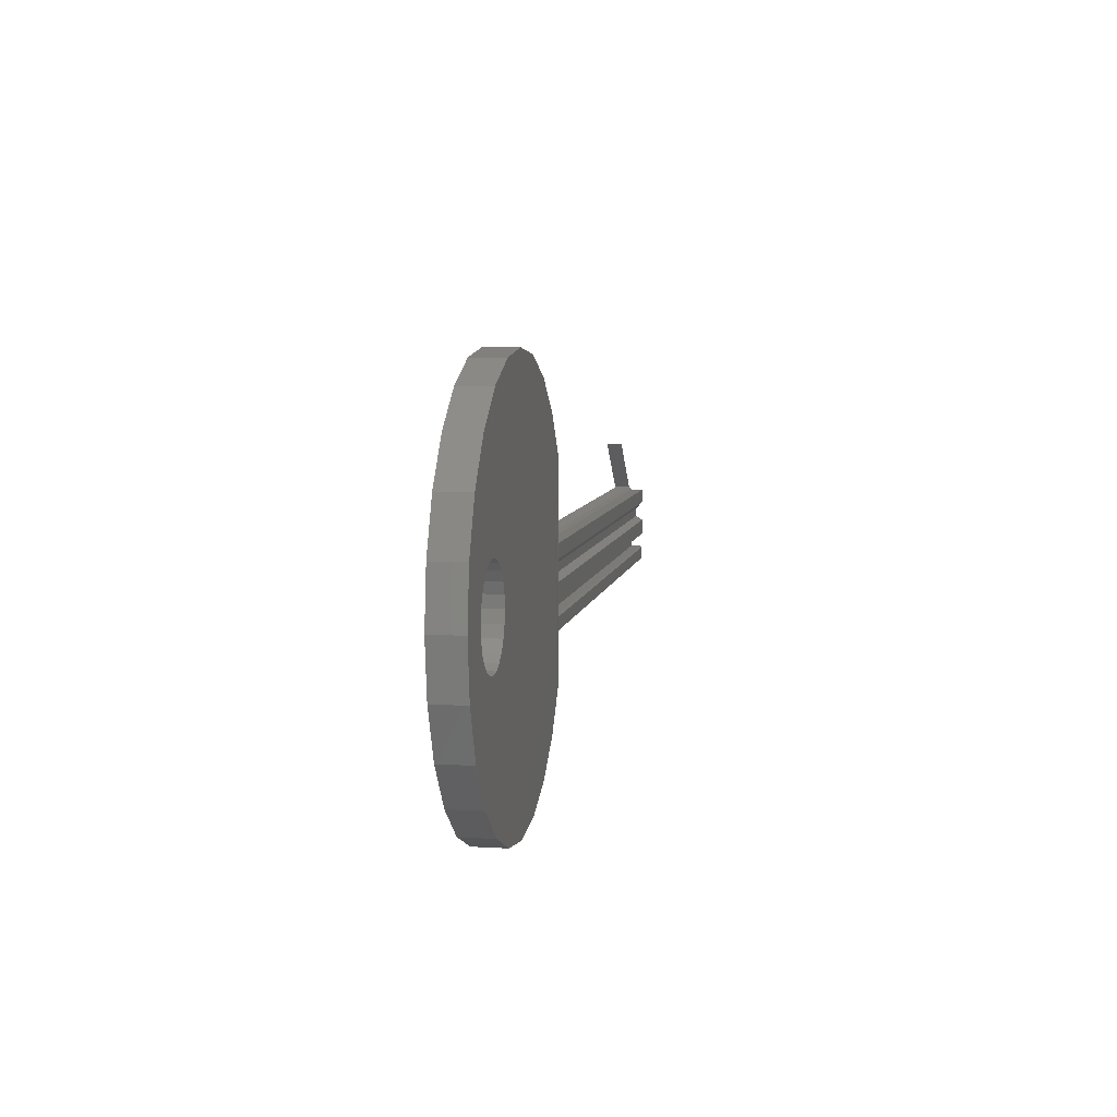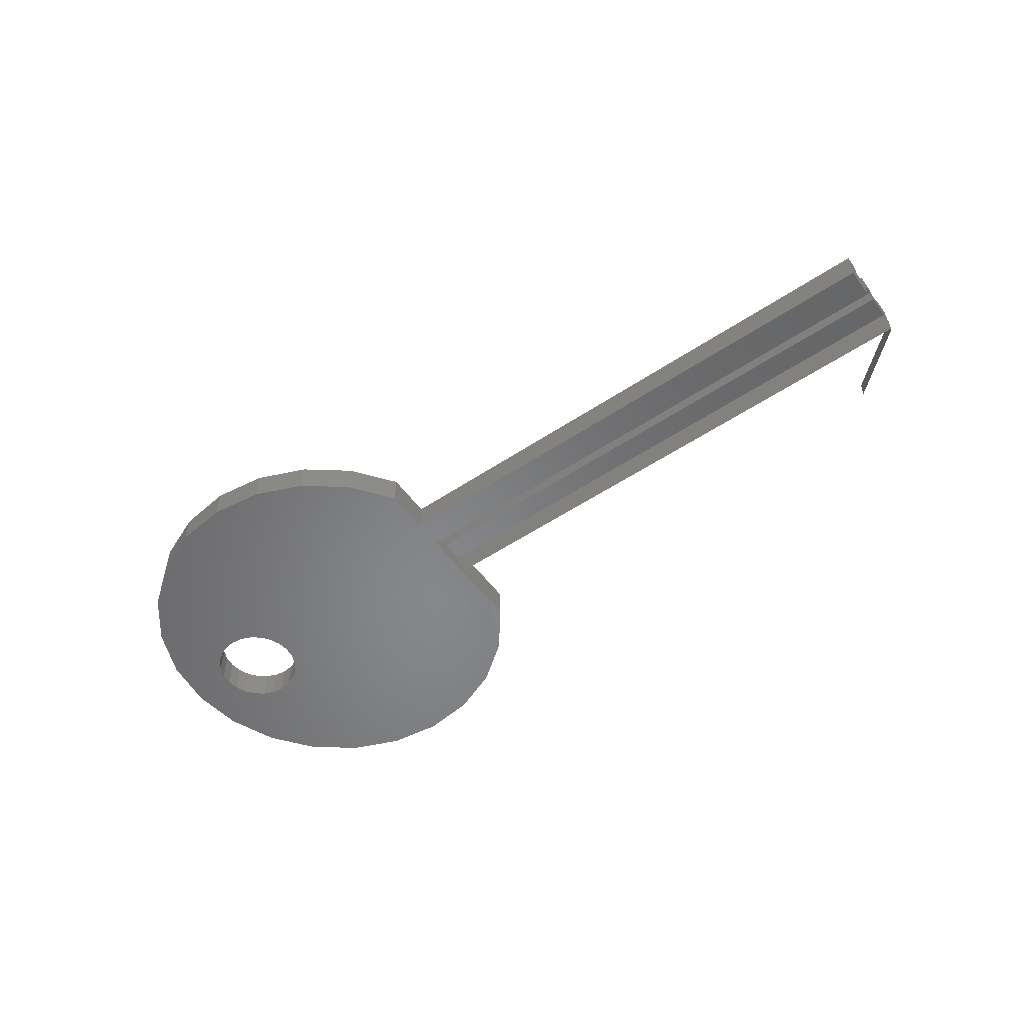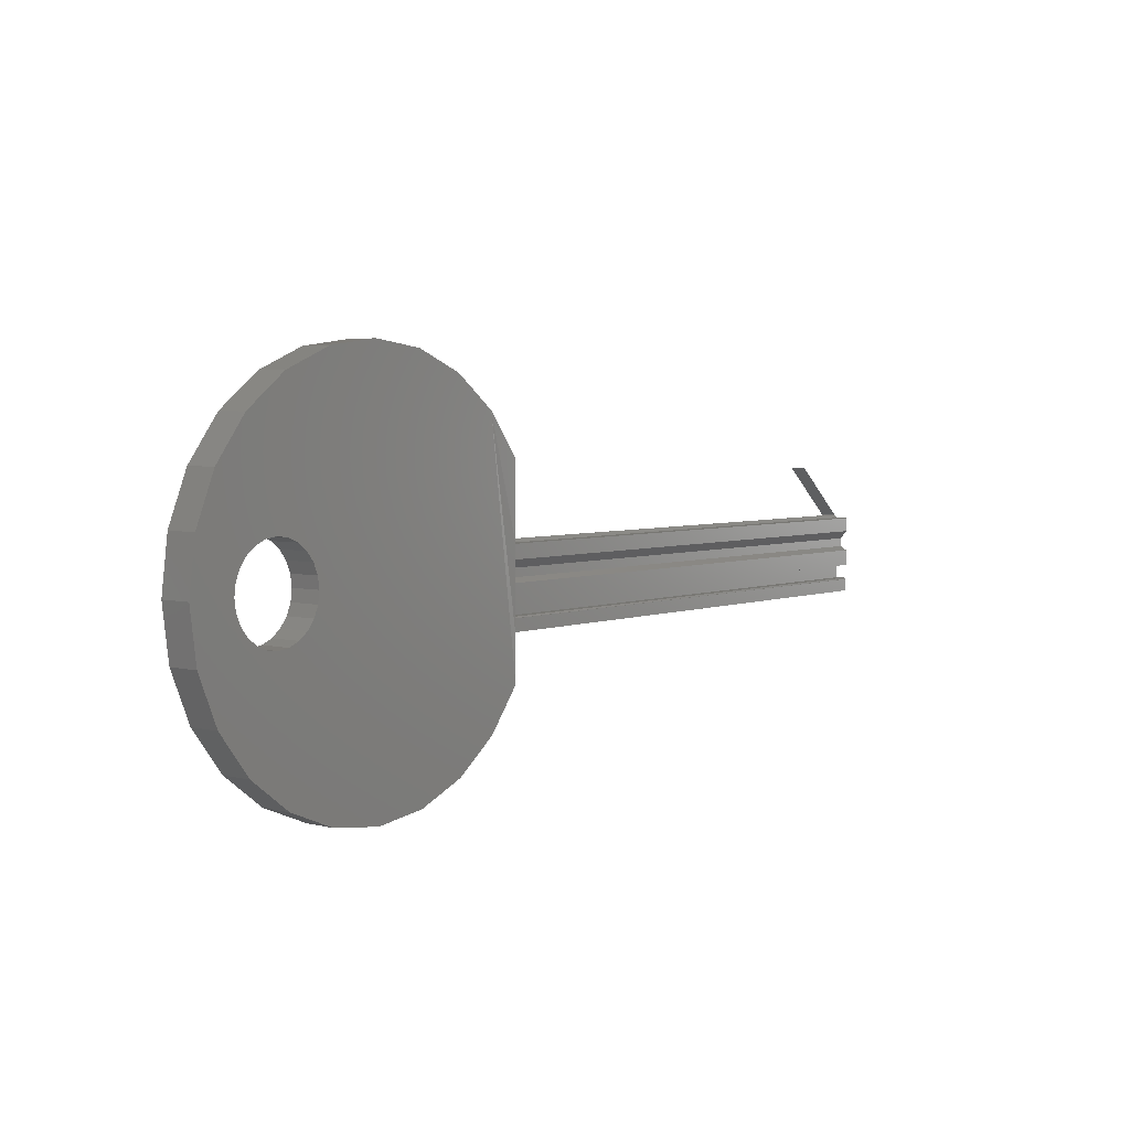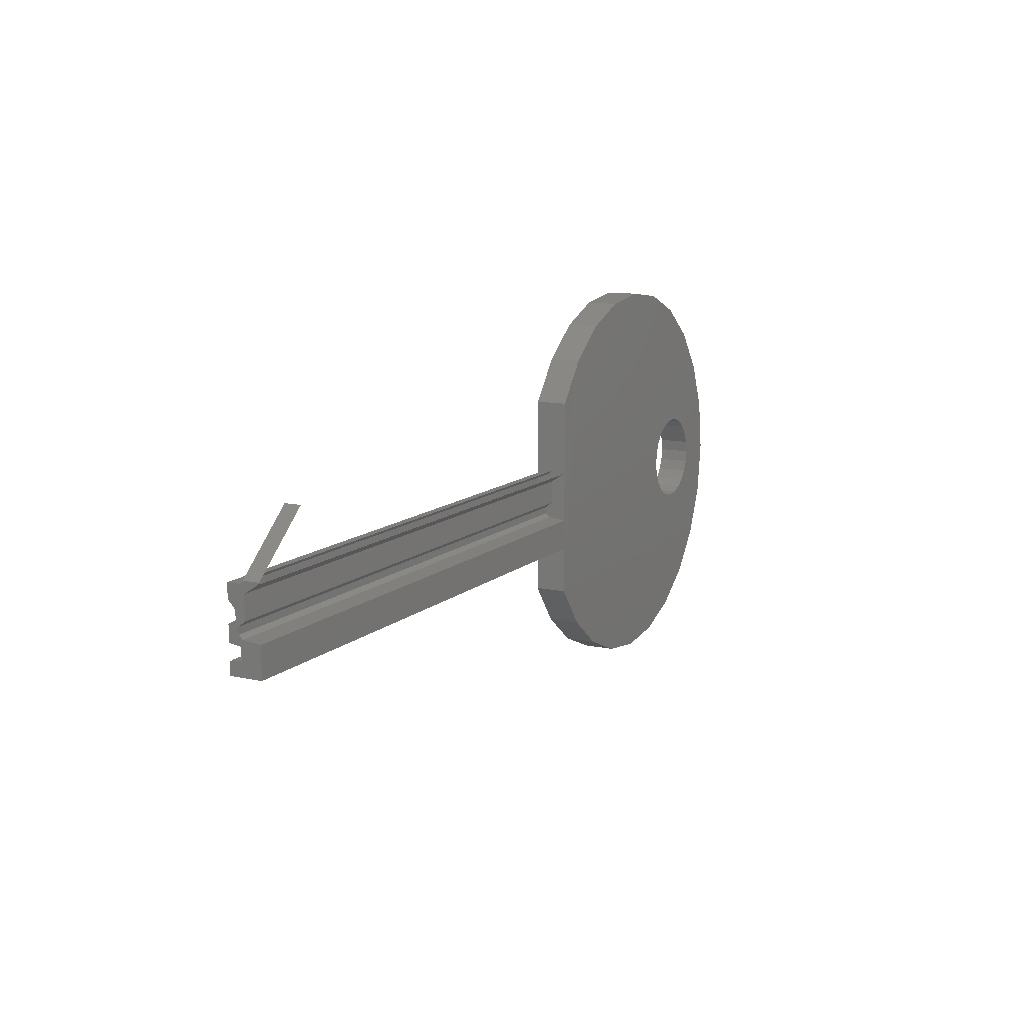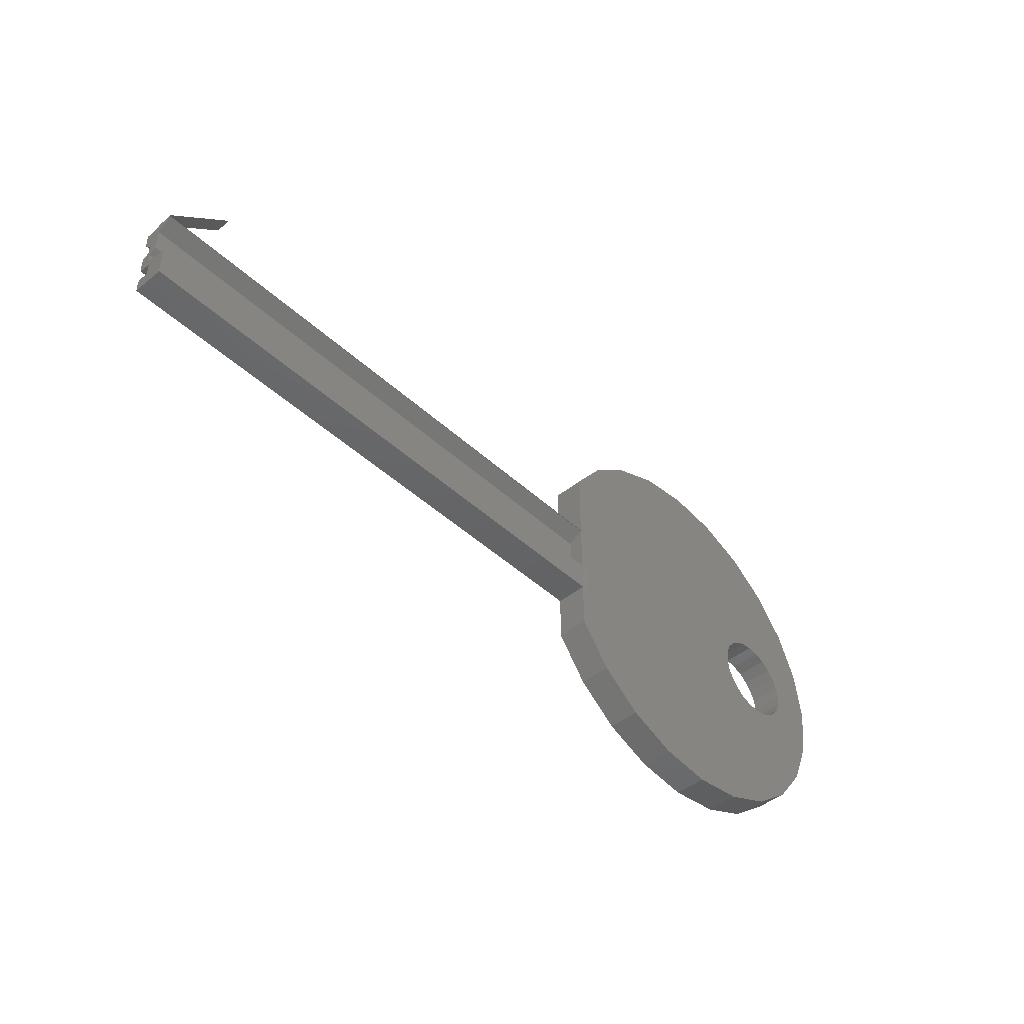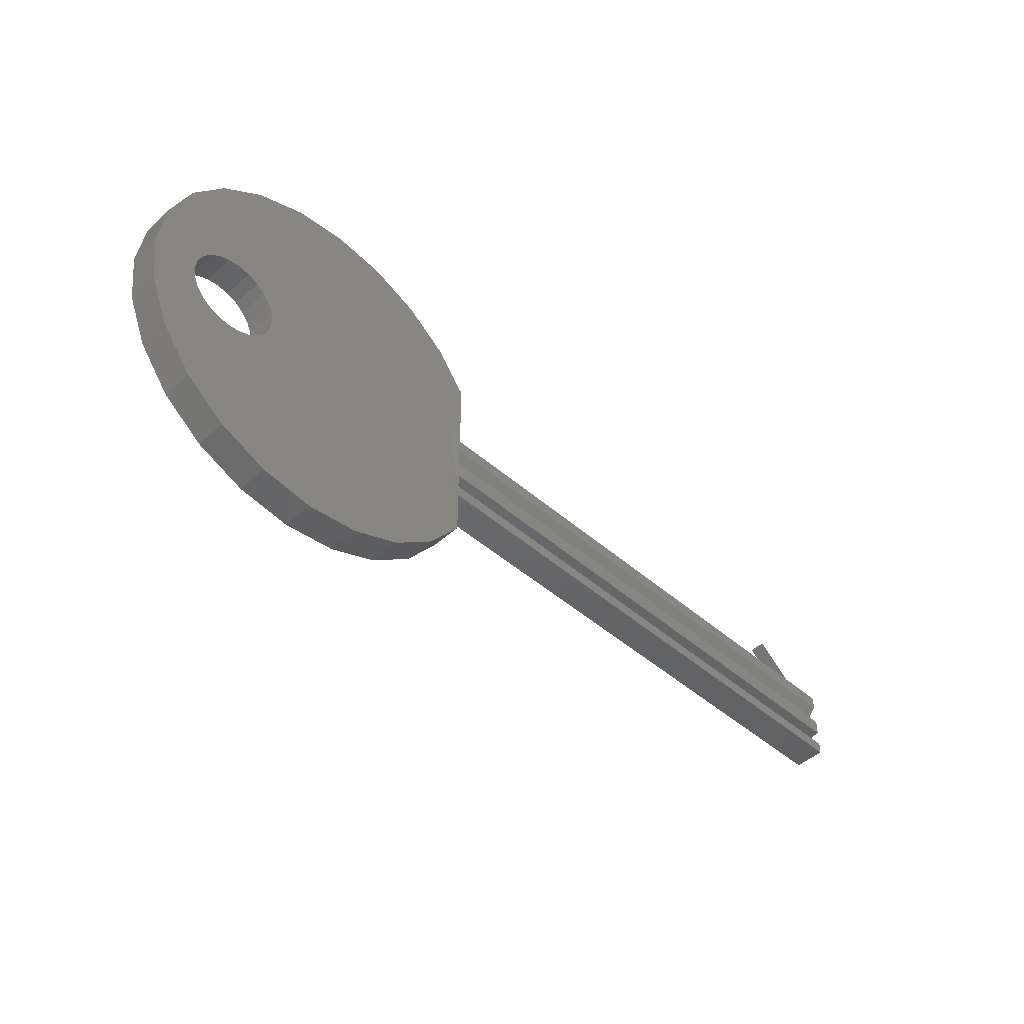
<metadata>
{"format":"stl","ext":"stl","renderer":"f3d","projection":"perspective","resolution":1024,"background":"white","views":[{"elev":6.9,"azim":-80.0,"up":"+Y"},{"elev":-53.6,"azim":35.5,"up":"+Z"},{"elev":4.3,"azim":-50.8,"up":"+Y"},{"elev":11.6,"azim":117.8,"up":"+Y"},{"elev":-45.2,"azim":133.3,"up":"+Y"},{"elev":-46.9,"azim":-44.5,"up":"+Y"}]}
</metadata>
<code>
# stl→obj: 144 verts, 304 faces
v 58.78 13.9 0.8523
v 23.78 14.52 -0.06125
v 58.78 14.52 -0.06125
v 23.78 13.9 0.8523
v 58.78 12.45 0.8523
v 23.78 12.45 0.8523
v 58.78 12.12 1.277
v 23.78 11.7 1.277
v 23.78 12.12 1.277
v 58.78 11.7 1.277
v 23.78 11.46 1.025
v 58.78 11.46 1.025
v 23.78 11.34 -0.1037
v 58.78 11.34 -0.1037
v 58.78 9.42 -0.1037
v 23.78 9.42 -0.1037
v 58.78 9.42 1.879
v 23.78 9.42 1.879
v 23.78 14.52 -0.0974
v 21.76 21.85 -0.1037
v 23.78 17.94 -0.0974
v 23.78 19.21 -0.1037
v 3.729 21.85 -0.1037
v 2.845 12.84 -0.1035
v 1.703 19.21 -0.1037
v 2.943 13.58 -0.1035
v 3.227 14.26 -0.1035
v 3.68 14.86 -0.1035
v 4.271 15.31 -0.1035
v 6.369 23.88 -0.1037
v 4.958 15.59 -0.1036
v 5.696 15.69 -0.1037
v 6.434 15.59 -0.1038
v 9.443 25.15 -0.1037
v 7.121 15.31 -0.1039
v 7.712 14.86 -0.104
v 8.165 14.26 -0.1041
v 8.45 13.58 -0.1042
v 8.547 12.84 -0.1042
v 9.443 0.5265 -0.1037
v 12.74 0.09212 -0.1037
v 12.74 25.59 -0.1037
v 16.04 0.5265 -0.1037
v 16.04 25.15 -0.1037
v 19.12 1.8 -0.1037
v 19.12 23.88 -0.1037
v 21.76 3.826 -0.1037
v 23.78 6.466 -0.1037
v 0.4294 16.14 -0.1037
v 0.4294 9.54 -0.1037
v -0.00496 12.84 -0.1037
v 1.703 6.466 -0.1037
v 3.729 3.826 -0.1037
v 2.943 12.1 -0.1035
v 3.227 11.41 -0.1036
v 3.68 10.82 -0.1037
v 4.271 10.37 -0.1038
v 6.369 1.8 -0.1037
v 4.958 10.09 -0.1039
v 5.696 9.989 -0.104
v 6.434 10.09 -0.1041
v 7.121 10.37 -0.1042
v 7.712 10.82 -0.1042
v 8.165 11.41 -0.1043
v 8.45 12.1 -0.1043
v 54.88 17.94 -0.0974
v 58.78 14.6 0.9191
v 58.78 14.6 -0.0974
v 54.88 17.94 0.9191
v 58.78 14.52 -0.0974
v 58.78 14.41 1.091
v 58.78 10.21 1.879
v 58.78 10.21 1.81
v 58.78 10.29 1.134
v 58.78 10.29 1.748
v 58.78 11.09 1.134
v 58.78 11.18 1.896
v 58.78 12.2 1.896
v 58.78 12.46 1.438
v 58.78 13.01 1.438
v 58.78 13.52 1.896
v 58.78 14.41 1.902
v 3.228 14.26 1.897
v 2.943 13.58 1.897
v 3.681 14.86 1.897
v 4.271 15.31 1.897
v 4.959 15.59 1.897
v 5.696 15.69 1.896
v 6.434 15.59 1.896
v 7.122 15.31 1.896
v 7.712 14.86 1.896
v 8.165 14.26 1.896
v 8.45 13.58 1.896
v 8.547 12.84 1.896
v 8.45 12.1 1.896
v 8.165 11.41 1.896
v 7.712 10.82 1.896
v 7.122 10.37 1.896
v 6.434 10.09 1.896
v 5.696 9.989 1.896
v 4.959 10.09 1.896
v 4.271 10.37 1.896
v 3.681 10.82 1.897
v 3.228 11.41 1.897
v 2.943 12.1 1.897
v 2.846 12.84 1.897
v 23.78 13.52 1.896
v 23.78 12.46 1.438
v 23.78 12.2 1.896
v 23.78 13.01 1.438
v 23.78 14.41 1.902
v 23.78 11.09 1.134
v 23.78 11.18 1.896
v 36.25 11.18 1.896
v 50.23 11.18 1.896
v 55.18 11.18 1.896
v 23.78 10.21 1.81
v 23.78 10.21 1.879
v 23.78 10.29 1.748
v 23.78 10.29 1.134
v 0.4294 9.54 1.896
v 0.4294 16.14 1.896
v -0.00496 12.84 1.896
v 1.703 6.466 1.896
v 1.703 19.21 1.896
v 3.729 3.826 1.896
v 6.369 1.8 1.896
v 9.443 0.5265 1.896
v 3.729 21.85 1.896
v 6.369 23.88 1.896
v 9.443 25.15 1.896
v 12.74 0.09212 1.896
v 12.74 25.59 1.896
v 16.04 0.5265 1.896
v 16.04 25.15 1.896
v 19.12 1.8 1.896
v 19.12 23.88 1.896
v 21.76 3.826 1.896
v 21.76 21.85 1.896
v 23.78 6.466 1.896
v 23.78 19.21 1.896
v 23.78 14.6 0.9191
v 23.78 14.41 1.091
v 23.78 17.94 0.9191
f 1 2 3
f 2 1 4
f 4 5 6
f 5 4 1
f 7 8 9
f 8 7 10
f 11 10 12
f 10 11 8
f 13 12 14
f 12 13 11
f 13 15 16
f 15 13 14
f 17 16 15
f 16 17 18
f 19 11 13
f 11 19 6
f 11 6 8
f 8 6 9
f 6 19 4
f 4 19 2
f 20 21 19
f 21 20 22
f 23 24 25
f 24 23 26
f 26 23 27
f 27 23 28
f 28 23 29
f 29 23 30
f 29 30 31
f 31 30 32
f 32 30 33
f 33 30 34
f 33 34 35
f 35 34 36
f 36 34 37
f 37 34 38
f 38 34 39
f 39 34 40
f 40 34 41
f 41 34 42
f 41 42 43
f 43 42 44
f 43 44 45
f 45 44 46
f 45 46 47
f 47 46 20
f 47 20 48
f 48 20 19
f 48 19 16
f 16 19 13
f 49 50 51
f 50 49 52
f 52 49 25
f 52 25 53
f 53 25 24
f 53 24 54
f 53 54 55
f 53 55 56
f 53 56 57
f 53 57 58
f 58 57 59
f 58 59 60
f 58 60 61
f 58 61 40
f 40 61 62
f 40 62 63
f 40 63 64
f 40 64 65
f 40 65 39
f 66 67 68
f 67 66 69
f 68 3 70
f 3 71 1
f 71 3 67
f 67 3 68
f 15 72 17
f 72 15 73
f 73 15 74
f 74 15 14
f 73 74 75
f 74 14 76
f 76 14 77
f 77 14 12
f 77 12 78
f 78 12 10
f 78 10 7
f 78 7 5
f 78 5 79
f 79 5 1
f 79 1 80
f 80 1 81
f 81 1 82
f 82 1 71
f 26 83 84
f 83 26 27
f 27 85 83
f 85 27 28
f 86 28 29
f 28 86 85
f 87 29 31
f 29 87 86
f 88 31 32
f 31 88 87
f 89 32 33
f 32 89 88
f 90 33 35
f 33 90 89
f 91 35 36
f 35 91 90
f 91 37 92
f 37 91 36
f 92 38 93
f 38 92 37
f 93 39 94
f 39 93 38
f 94 65 95
f 65 94 39
f 95 64 96
f 64 95 65
f 96 63 97
f 63 96 64
f 62 97 63
f 97 62 98
f 61 98 62
f 98 61 99
f 60 99 61
f 99 60 100
f 59 100 60
f 100 59 101
f 57 101 59
f 101 57 102
f 56 102 57
f 102 56 103
f 56 104 103
f 104 56 55
f 55 105 104
f 105 55 54
f 54 106 105
f 106 54 24
f 24 84 106
f 84 24 26
f 107 108 109
f 108 107 110
f 107 82 111
f 82 107 81
f 77 112 76
f 112 77 113
f 113 77 114
f 114 77 115
f 115 77 116
f 108 78 79
f 78 108 109
f 114 109 113
f 109 114 78
f 78 114 115
f 78 115 116
f 78 116 77
f 3 19 70
f 19 3 2
f 117 113 118
f 113 117 119
f 113 119 120
f 113 120 112
f 121 122 123
f 122 121 124
f 122 124 125
f 125 124 126
f 125 126 106
f 106 126 105
f 105 126 104
f 104 126 103
f 103 126 102
f 102 126 127
f 102 127 101
f 101 127 100
f 100 127 99
f 99 127 128
f 99 128 98
f 98 128 97
f 97 128 96
f 96 128 95
f 95 128 94
f 106 129 125
f 129 106 84
f 129 84 83
f 129 83 85
f 129 85 86
f 129 86 130
f 130 86 87
f 130 87 88
f 130 88 89
f 130 89 131
f 131 89 90
f 131 90 91
f 131 91 92
f 131 92 93
f 131 93 94
f 131 94 128
f 131 128 132
f 131 132 133
f 133 132 134
f 133 134 135
f 135 134 136
f 135 136 137
f 137 136 138
f 137 138 139
f 139 138 140
f 139 140 18
f 113 111 118
f 111 113 109
f 111 109 107
f 139 111 141
f 111 139 18
f 111 18 118
f 134 41 43
f 41 134 132
f 132 40 41
f 40 132 128
f 128 58 40
f 58 128 127
f 127 53 58
f 53 127 126
f 126 52 53
f 52 126 124
f 121 52 124
f 52 121 50
f 123 50 121
f 50 123 51
f 123 49 51
f 49 123 122
f 125 49 122
f 49 125 25
f 129 25 125
f 25 129 23
f 138 45 47
f 45 138 136
f 48 138 47
f 138 48 140
f 20 141 22
f 141 20 139
f 46 139 20
f 139 46 137
f 44 137 46
f 137 44 135
f 42 135 44
f 135 42 133
f 34 133 42
f 133 34 131
f 136 43 45
f 43 136 134
f 23 130 30
f 130 23 129
f 30 131 34
f 131 30 130
f 80 107 110
f 107 80 81
f 48 18 140
f 18 48 16
f 17 118 18
f 118 17 72
f 117 72 73
f 72 117 118
f 142 111 143
f 111 142 141
f 141 142 144
f 141 144 21
f 141 21 22
f 73 119 117
f 119 73 75
f 120 75 74
f 75 120 119
f 74 112 120
f 112 74 76
f 79 110 108
f 110 79 80
f 143 82 71
f 82 143 111
f 143 67 142
f 67 143 71
f 7 6 5
f 6 7 9
f 118 16 18
f 16 118 117
f 16 117 120
f 16 120 13
f 120 117 119
f 13 120 112
f 13 112 113
f 13 113 11
f 11 113 109
f 11 109 8
f 8 109 9
f 9 109 6
f 6 109 108
f 6 108 4
f 4 108 110
f 4 110 107
f 4 107 111
f 4 111 143
f 143 2 4
f 2 143 142
f 2 21 19
f 21 2 142
f 21 142 144

</code>
